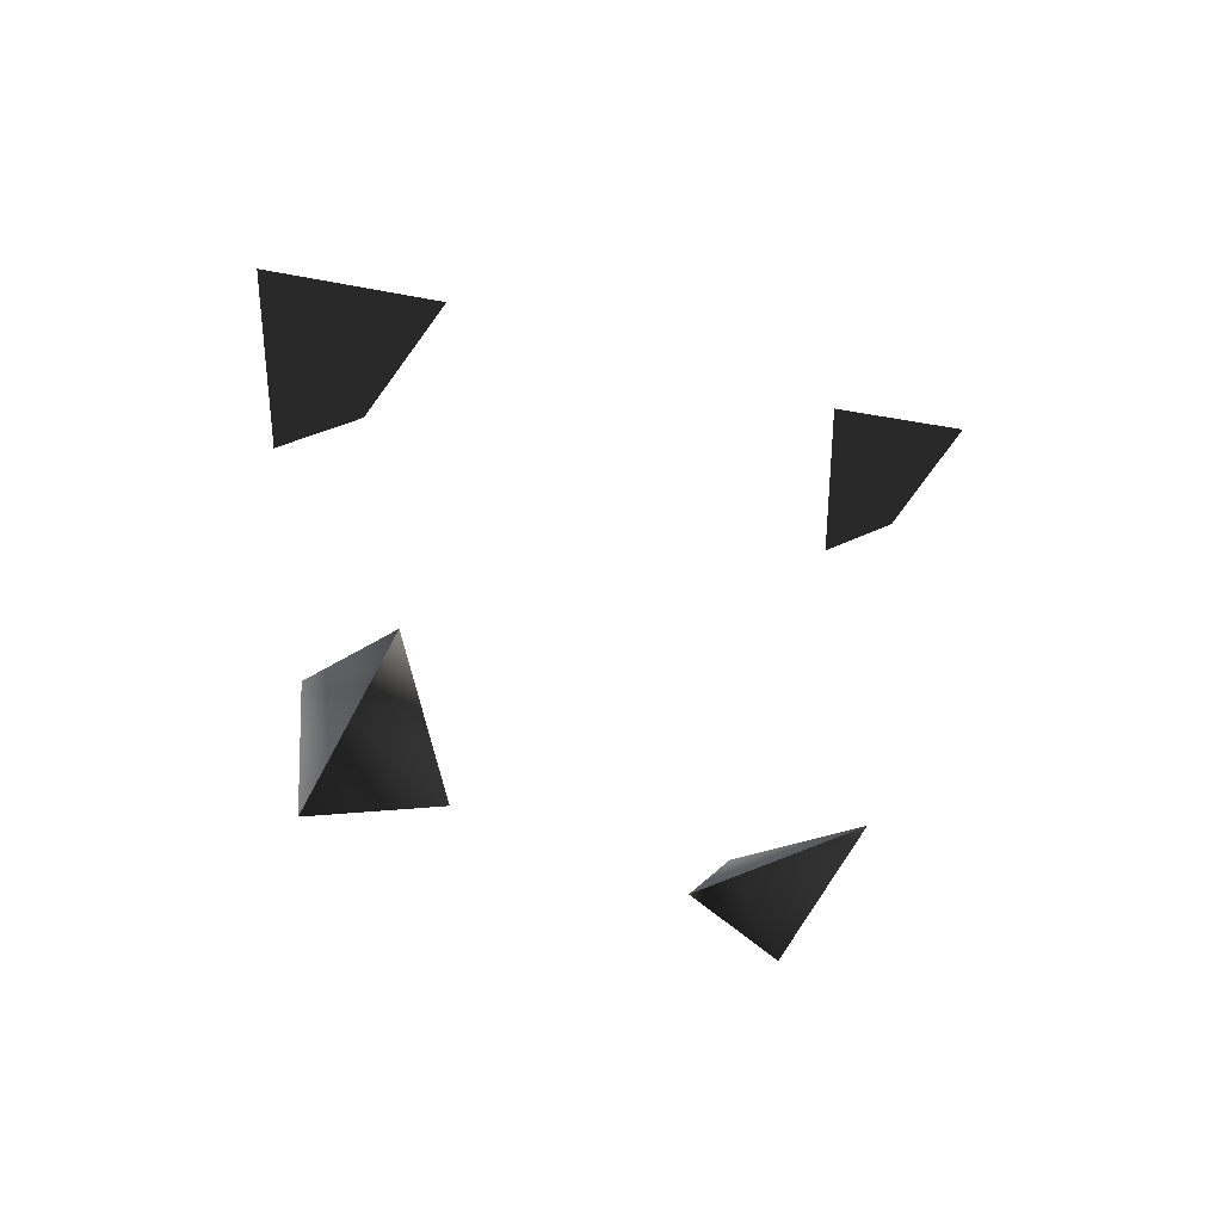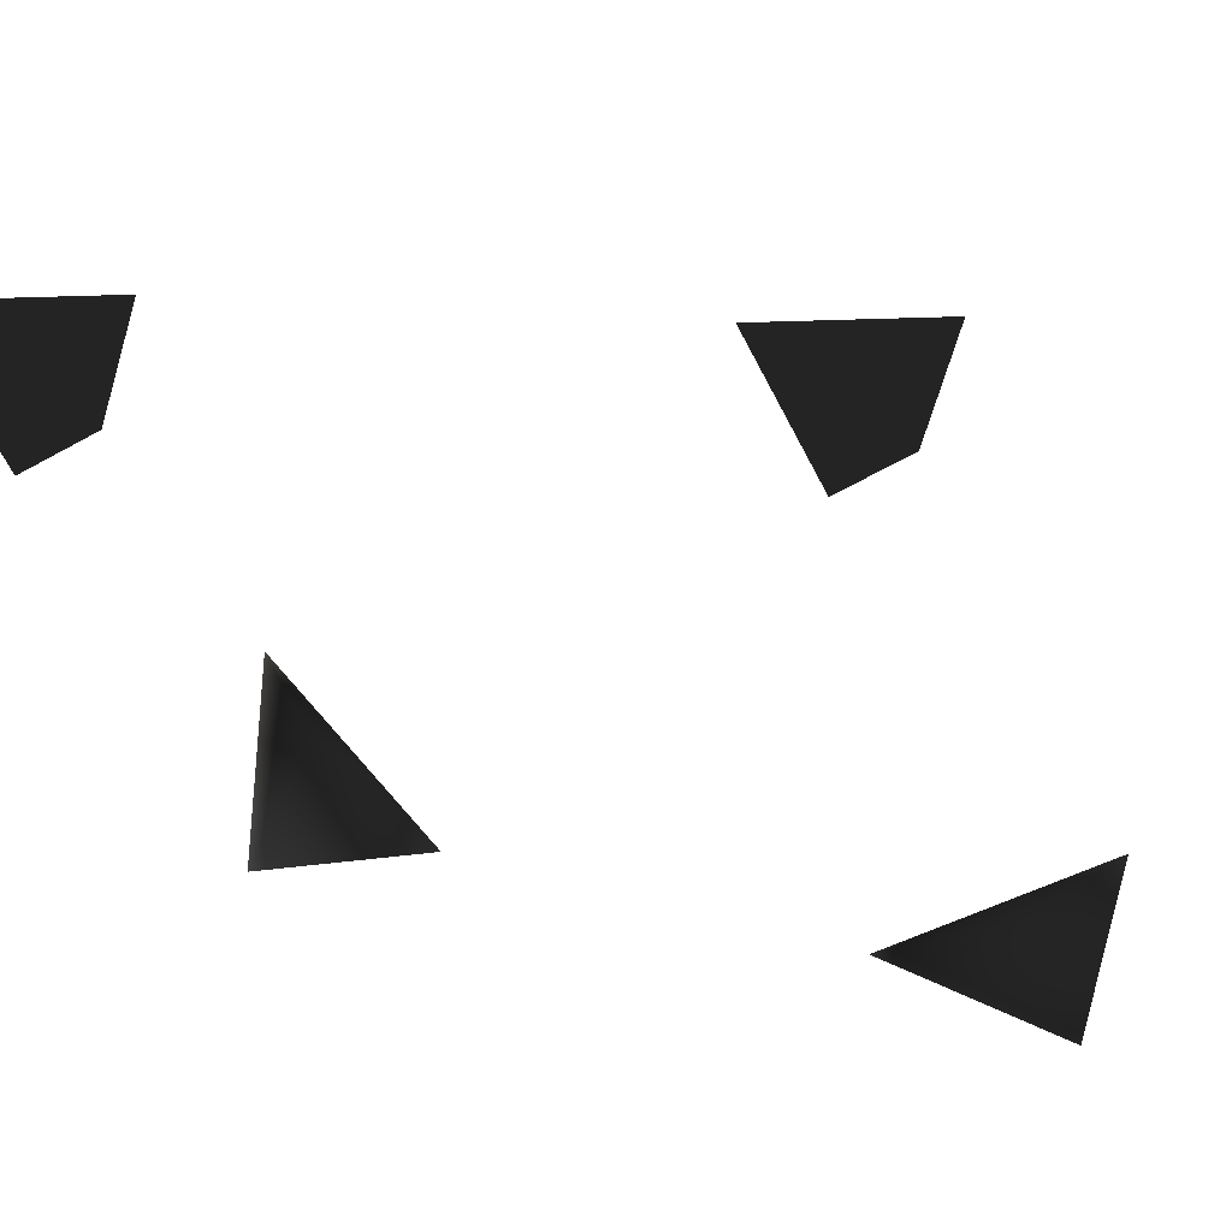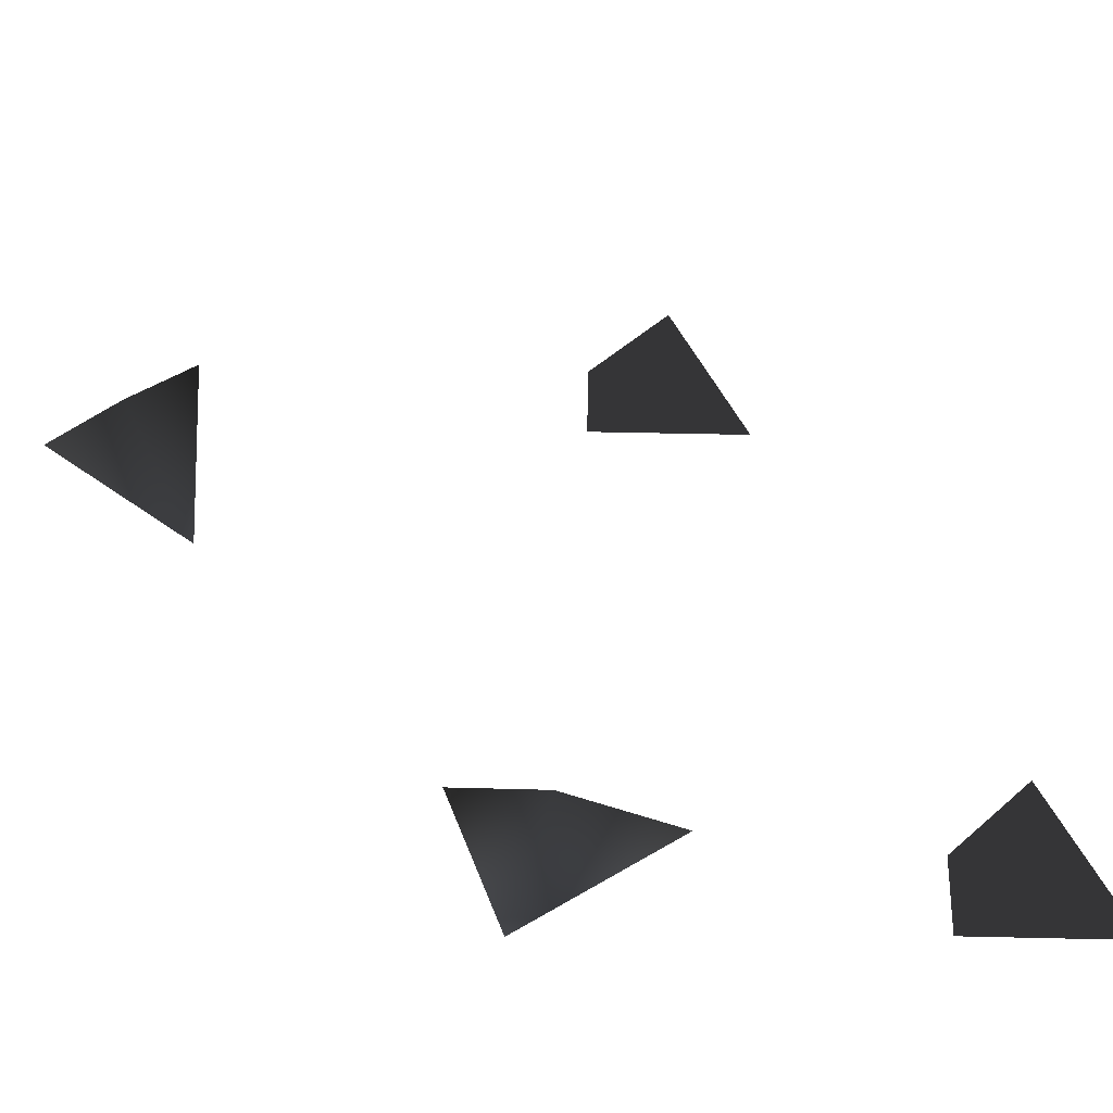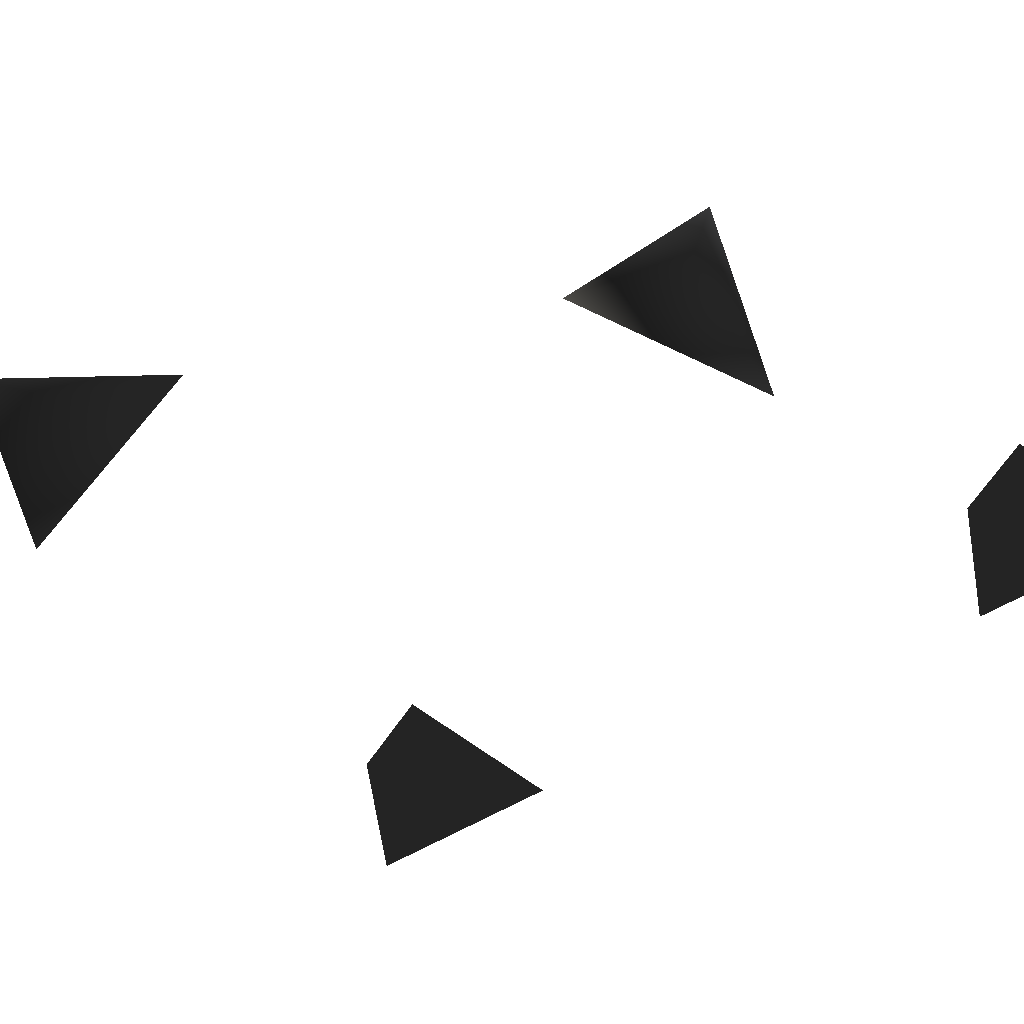
<metadata>
{"format":"obj","ext":"obj","renderer":"f3d","projection":"perspective","resolution":1024,"background":"white","views":[{"elev":37.1,"azim":-33.3,"up":"+Z"},{"elev":-71.9,"azim":28.2,"up":"+Y"},{"elev":51.4,"azim":-88.6,"up":"+Y"},{"elev":-72.4,"azim":-125.6,"up":"+Y"}]}
</metadata>
<code>
o 1116
v -18 0 -12
v -33 0 -6
v -26 12 -2
v -22 0 10
v 32 0 -39
v 21 0 -53
v 20 8 -44
v 9 0 -37
v -24 0 32
v -32 0 32
v -32 0 48
v -16 0 40
v 32 0 0
v 24 0 0
v 24 0 16
v 40 0 8
f 1 2 3
f 1 3 4
f 4 3 2
f 5 6 7
f 5 7 8
f 8 7 6
f 9 10 11
f 9 11 12
f 13 14 15
f 13 15 16

</code>
